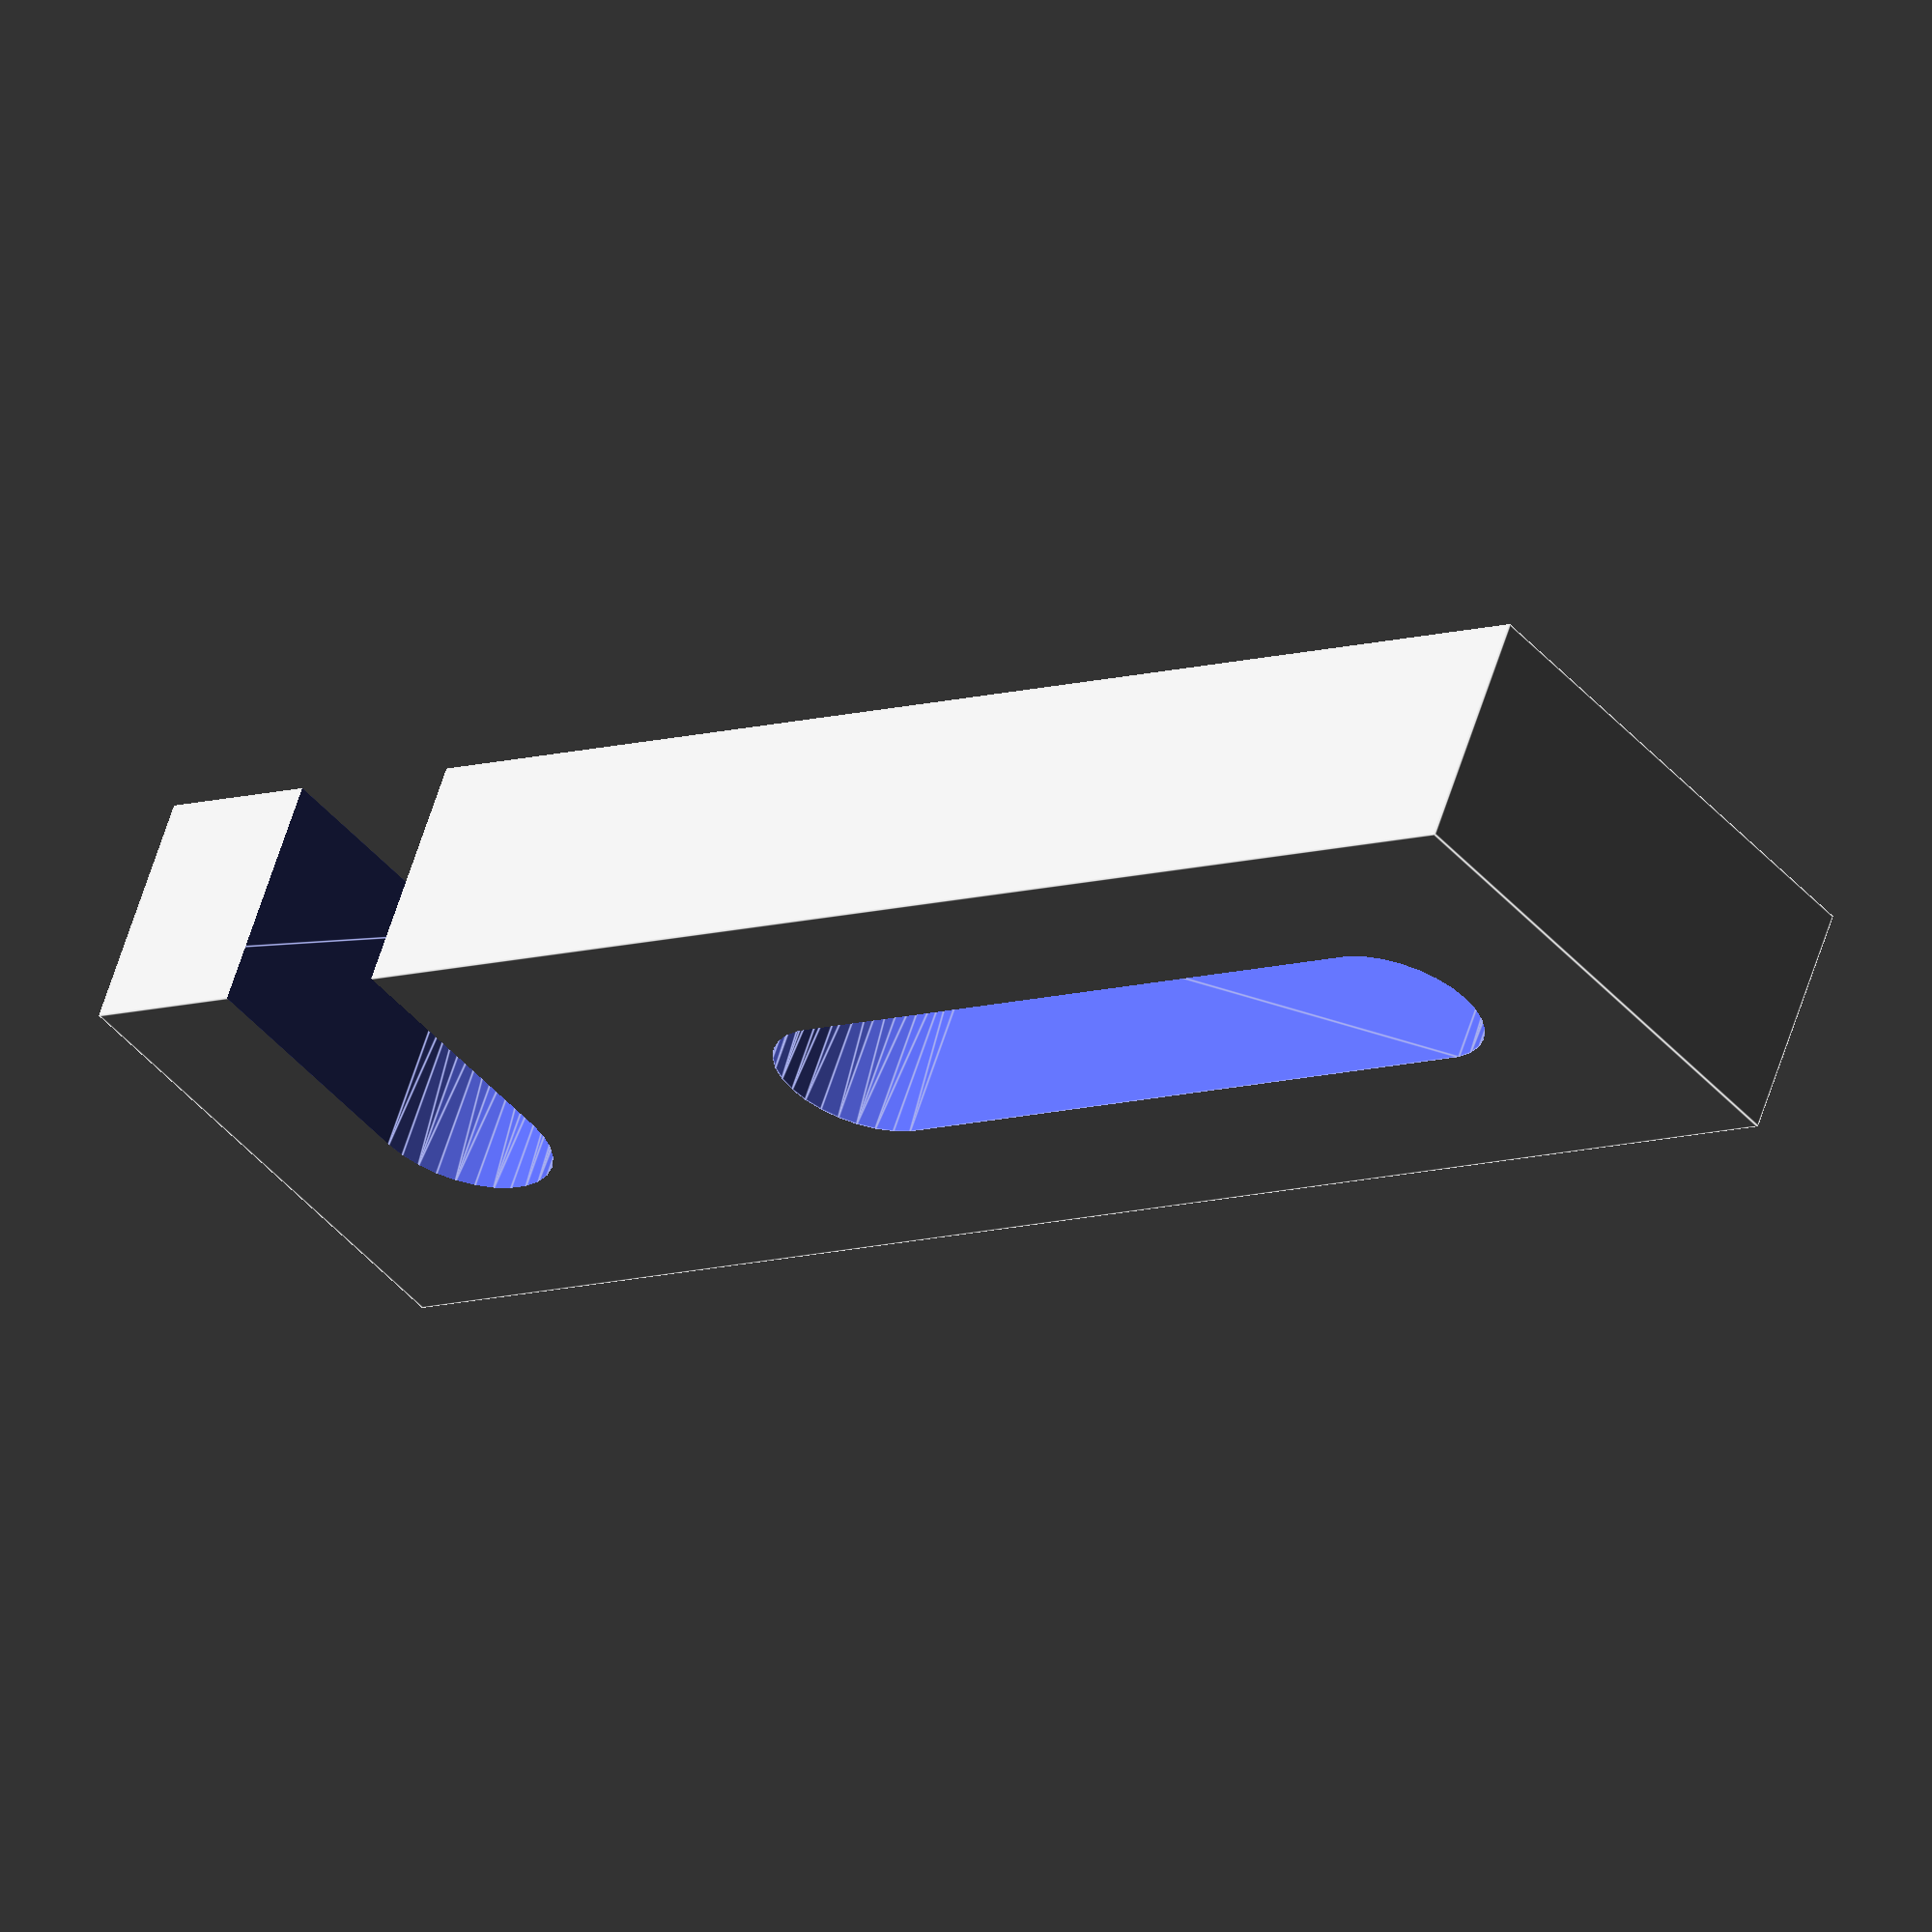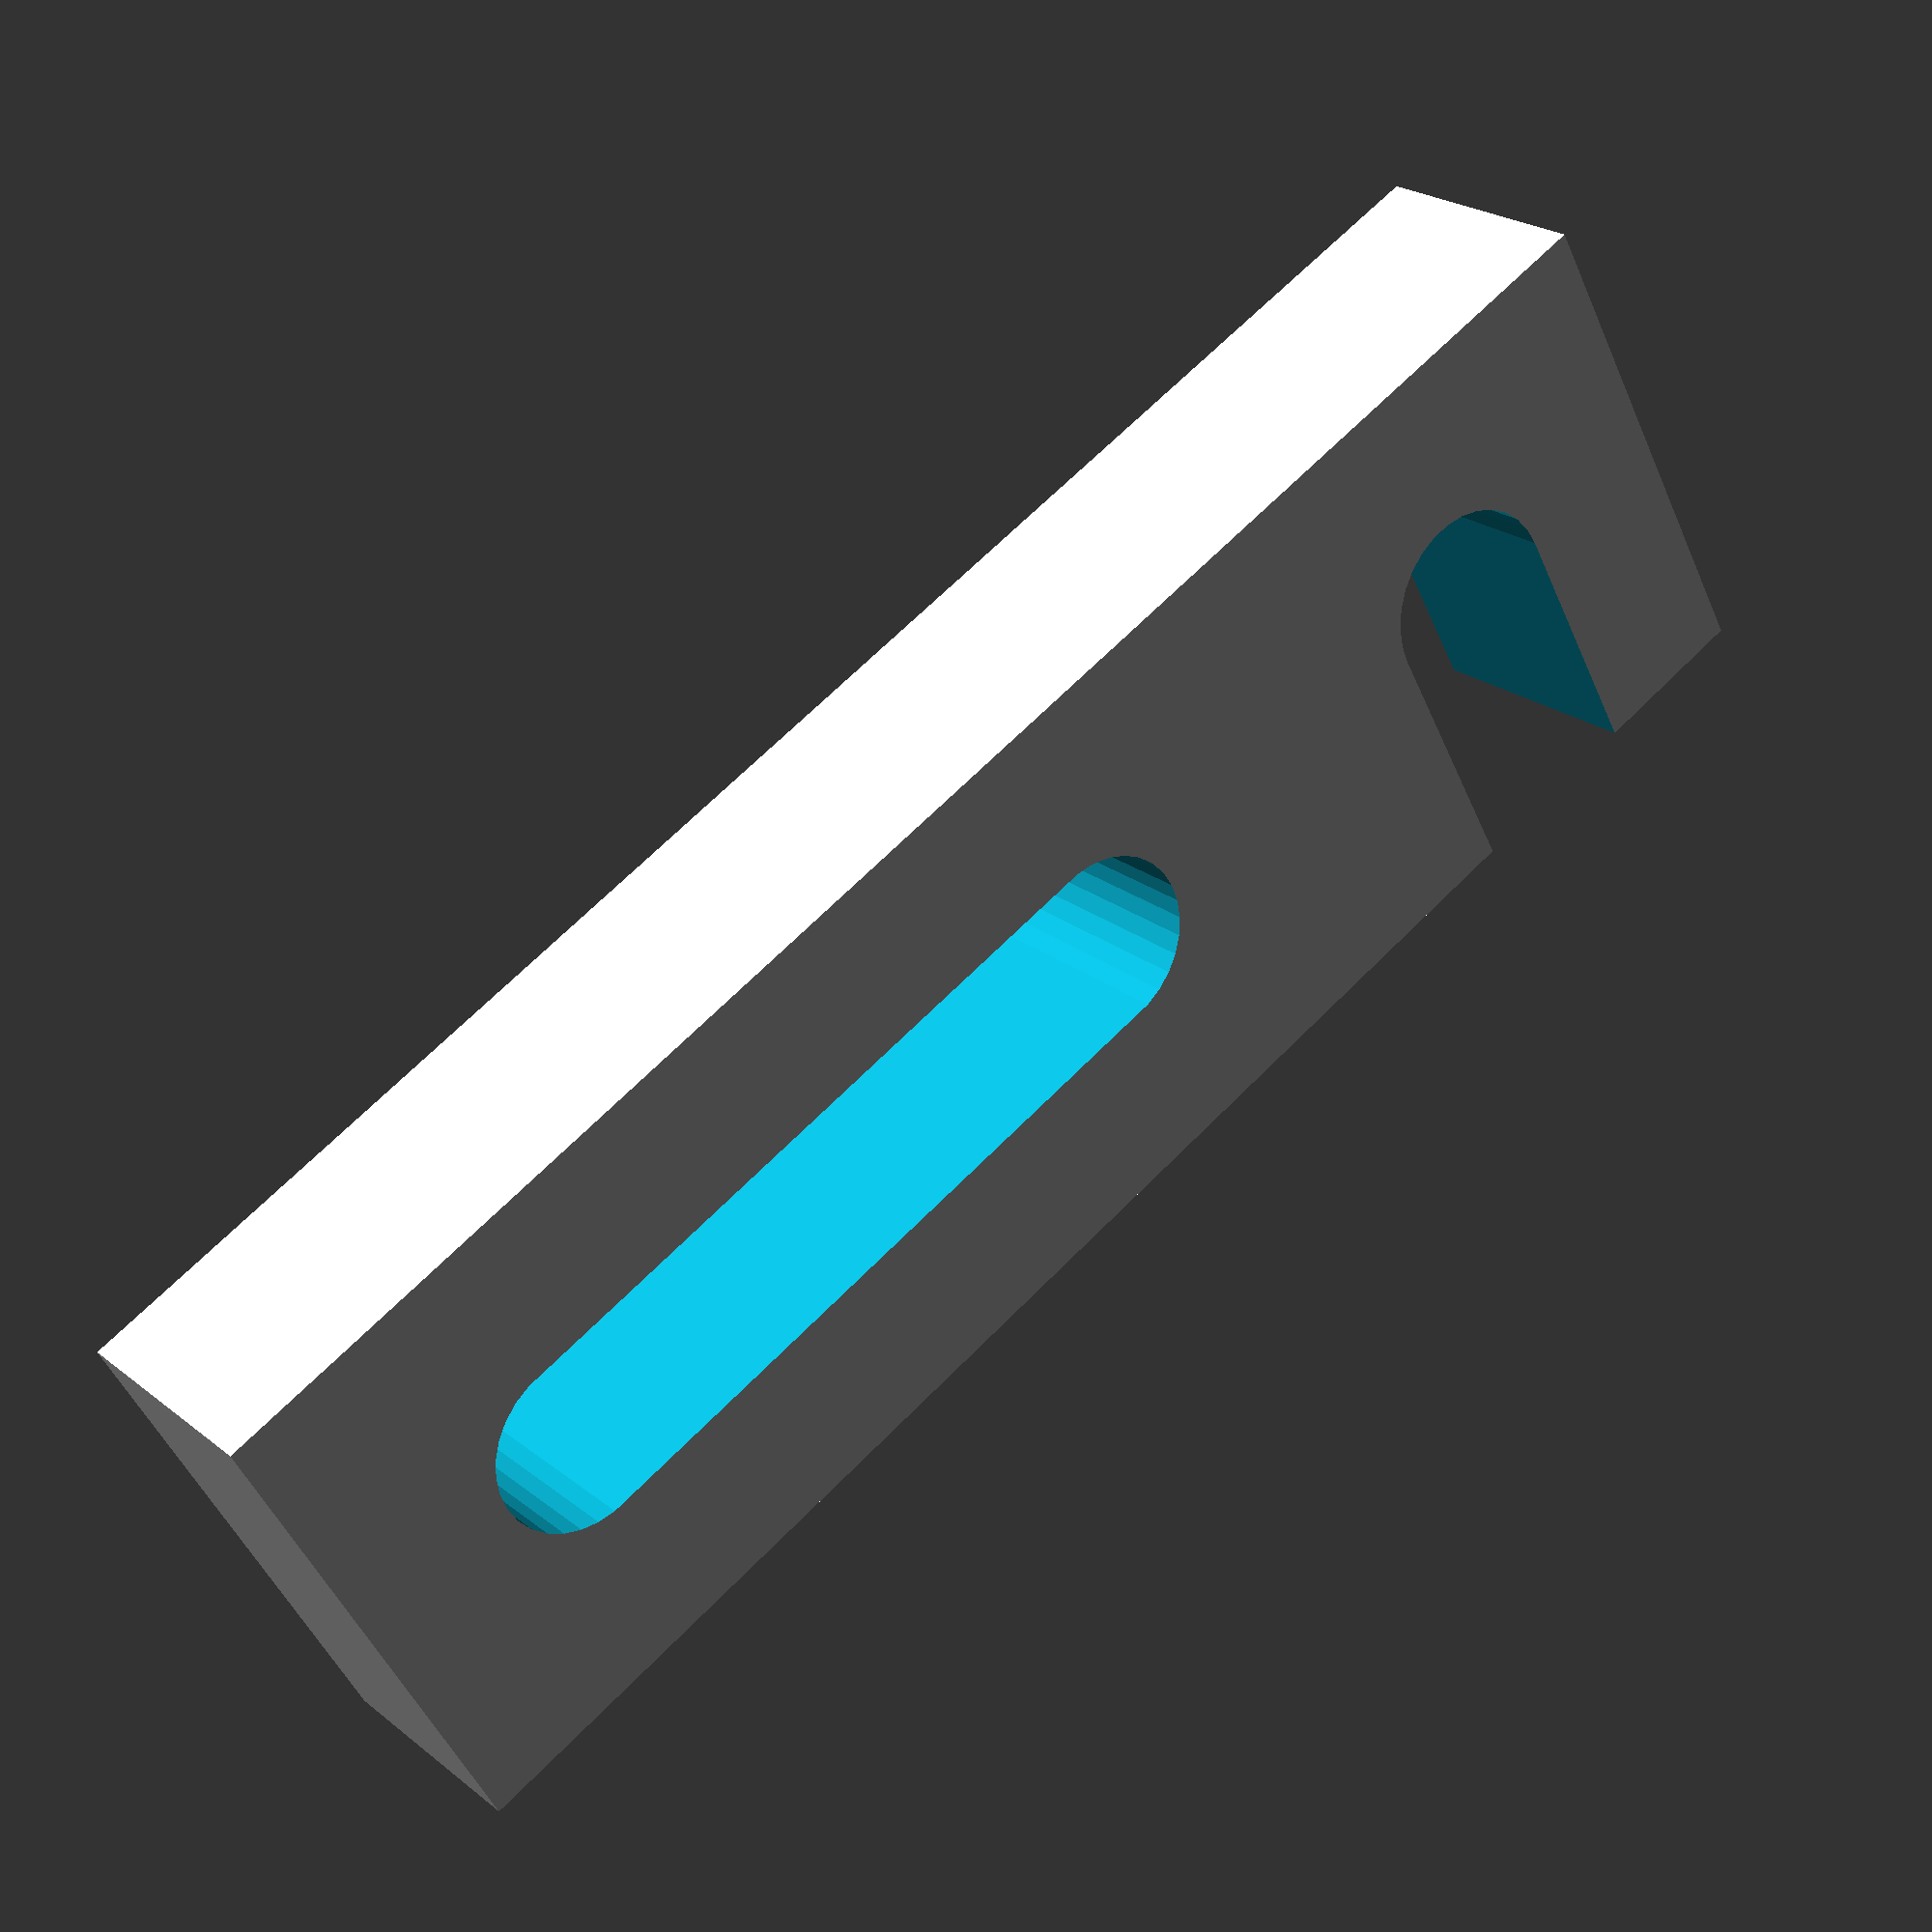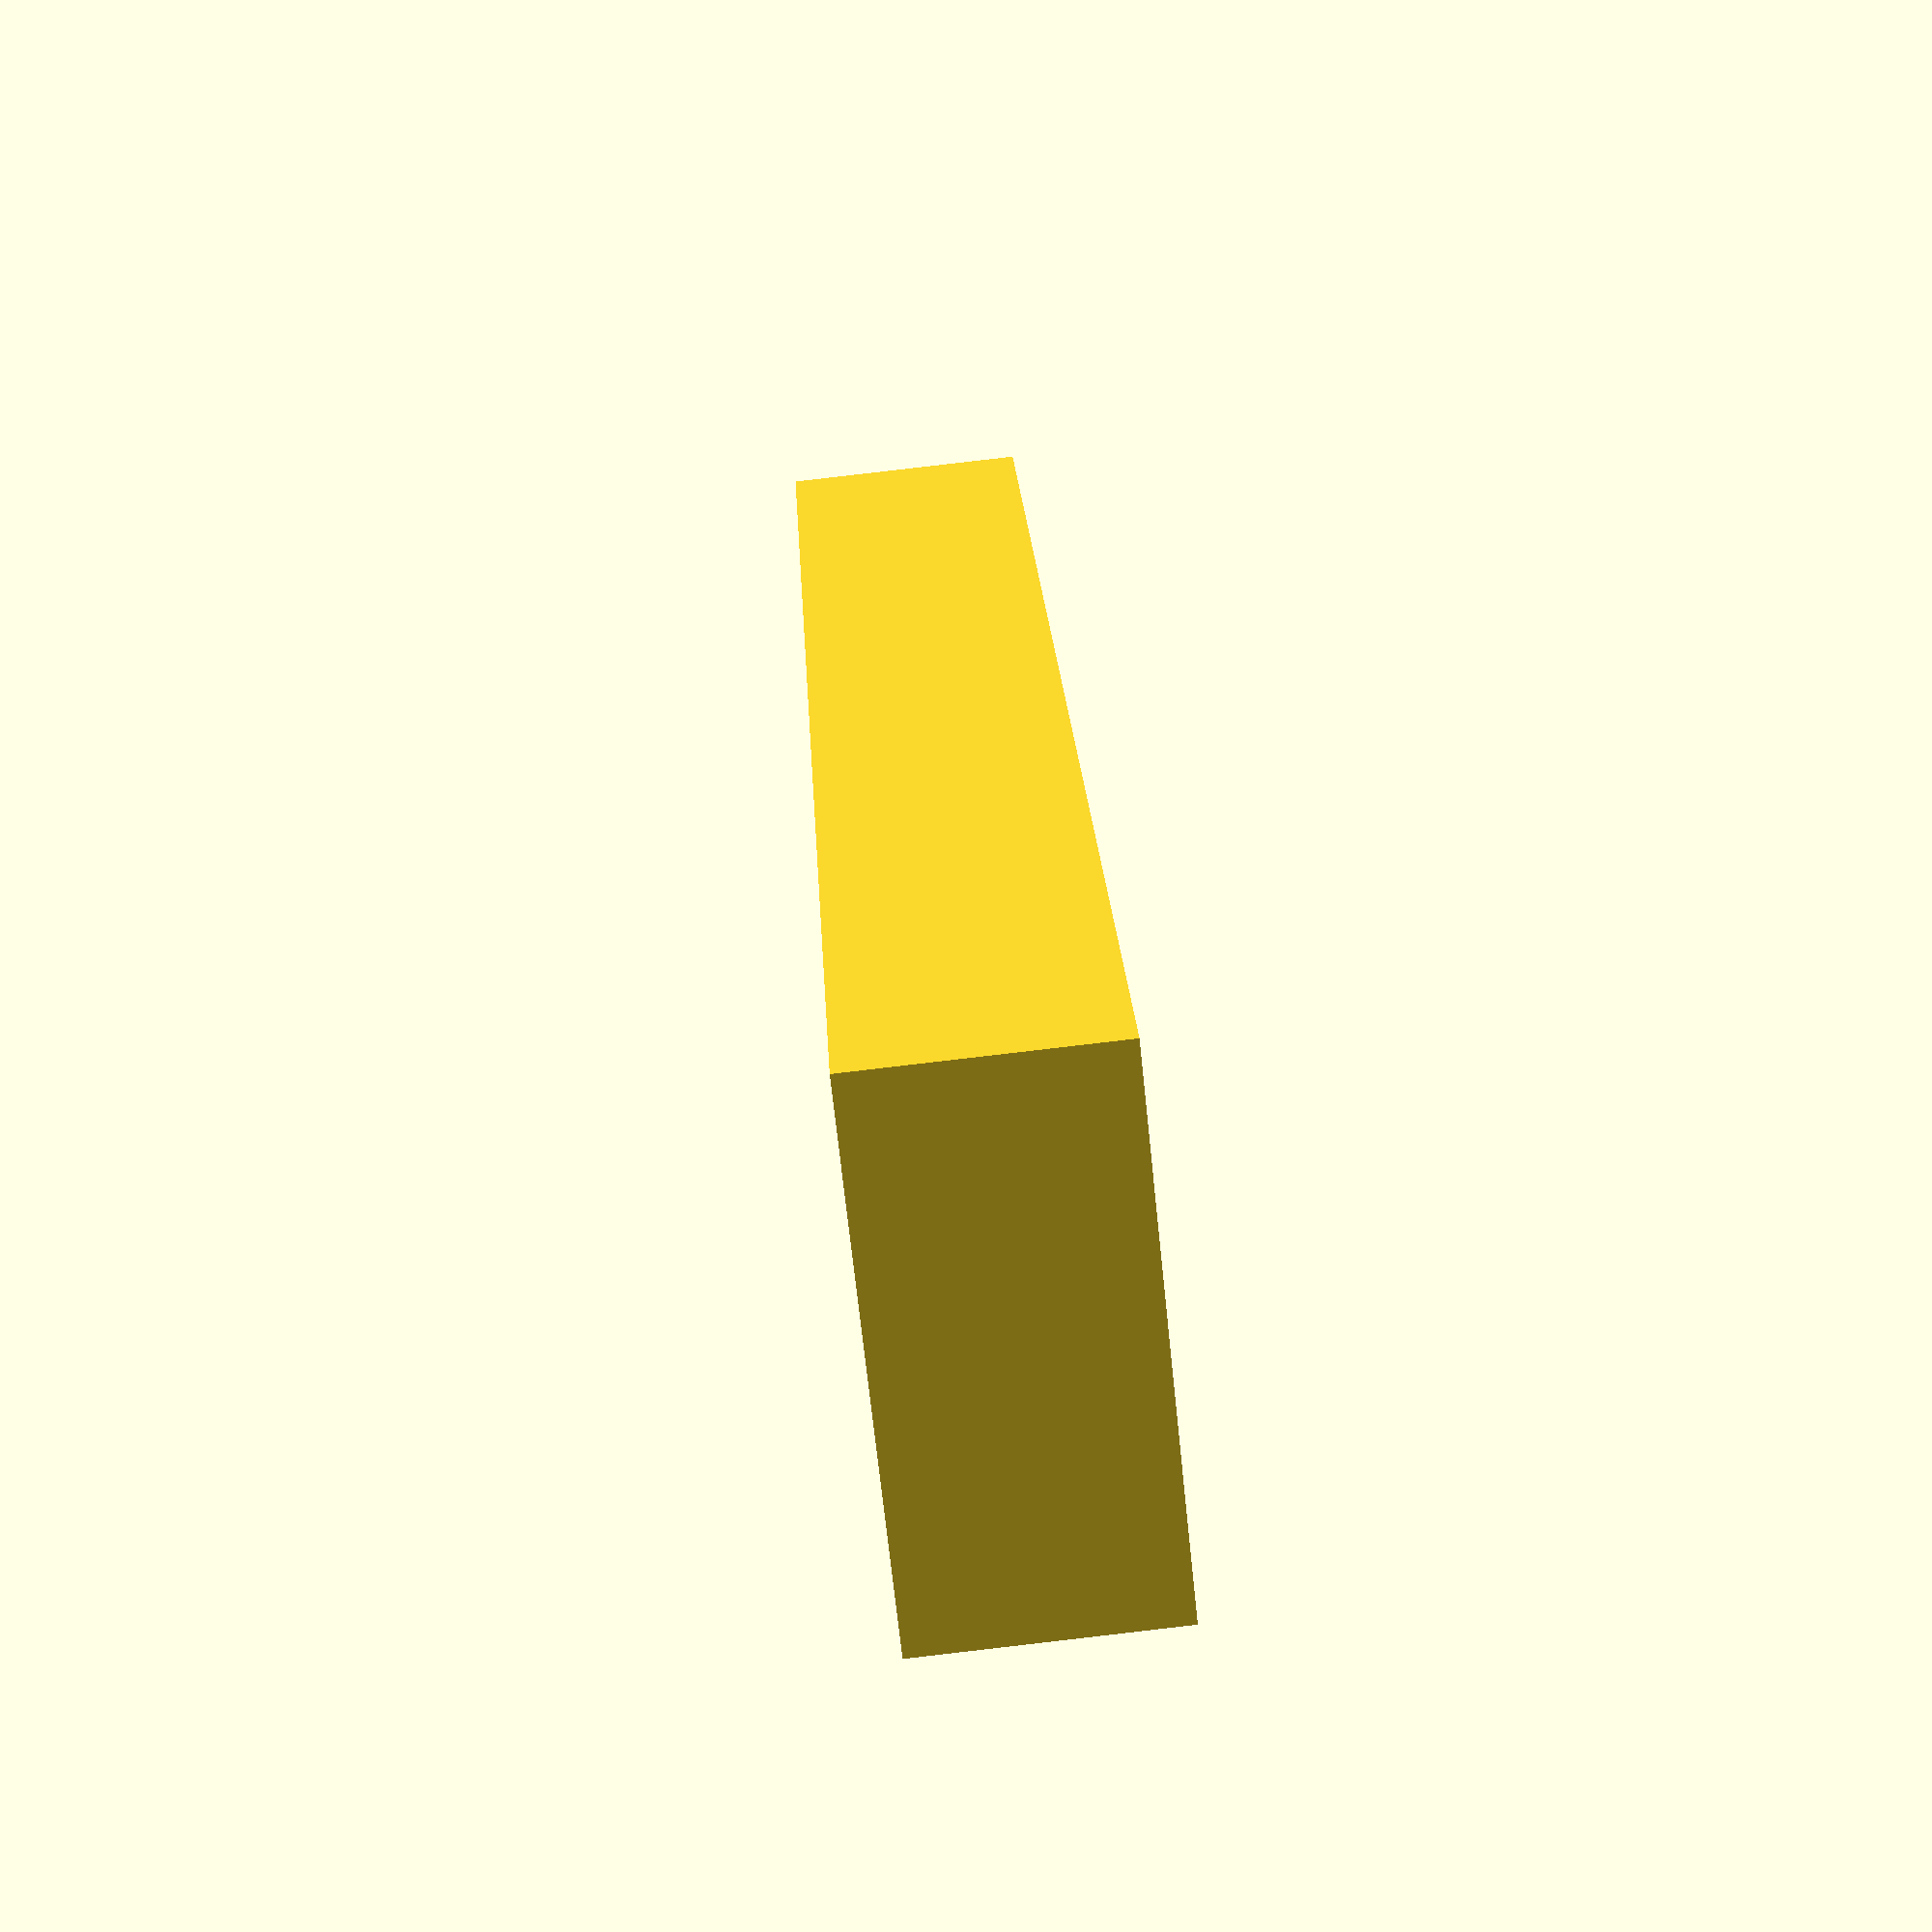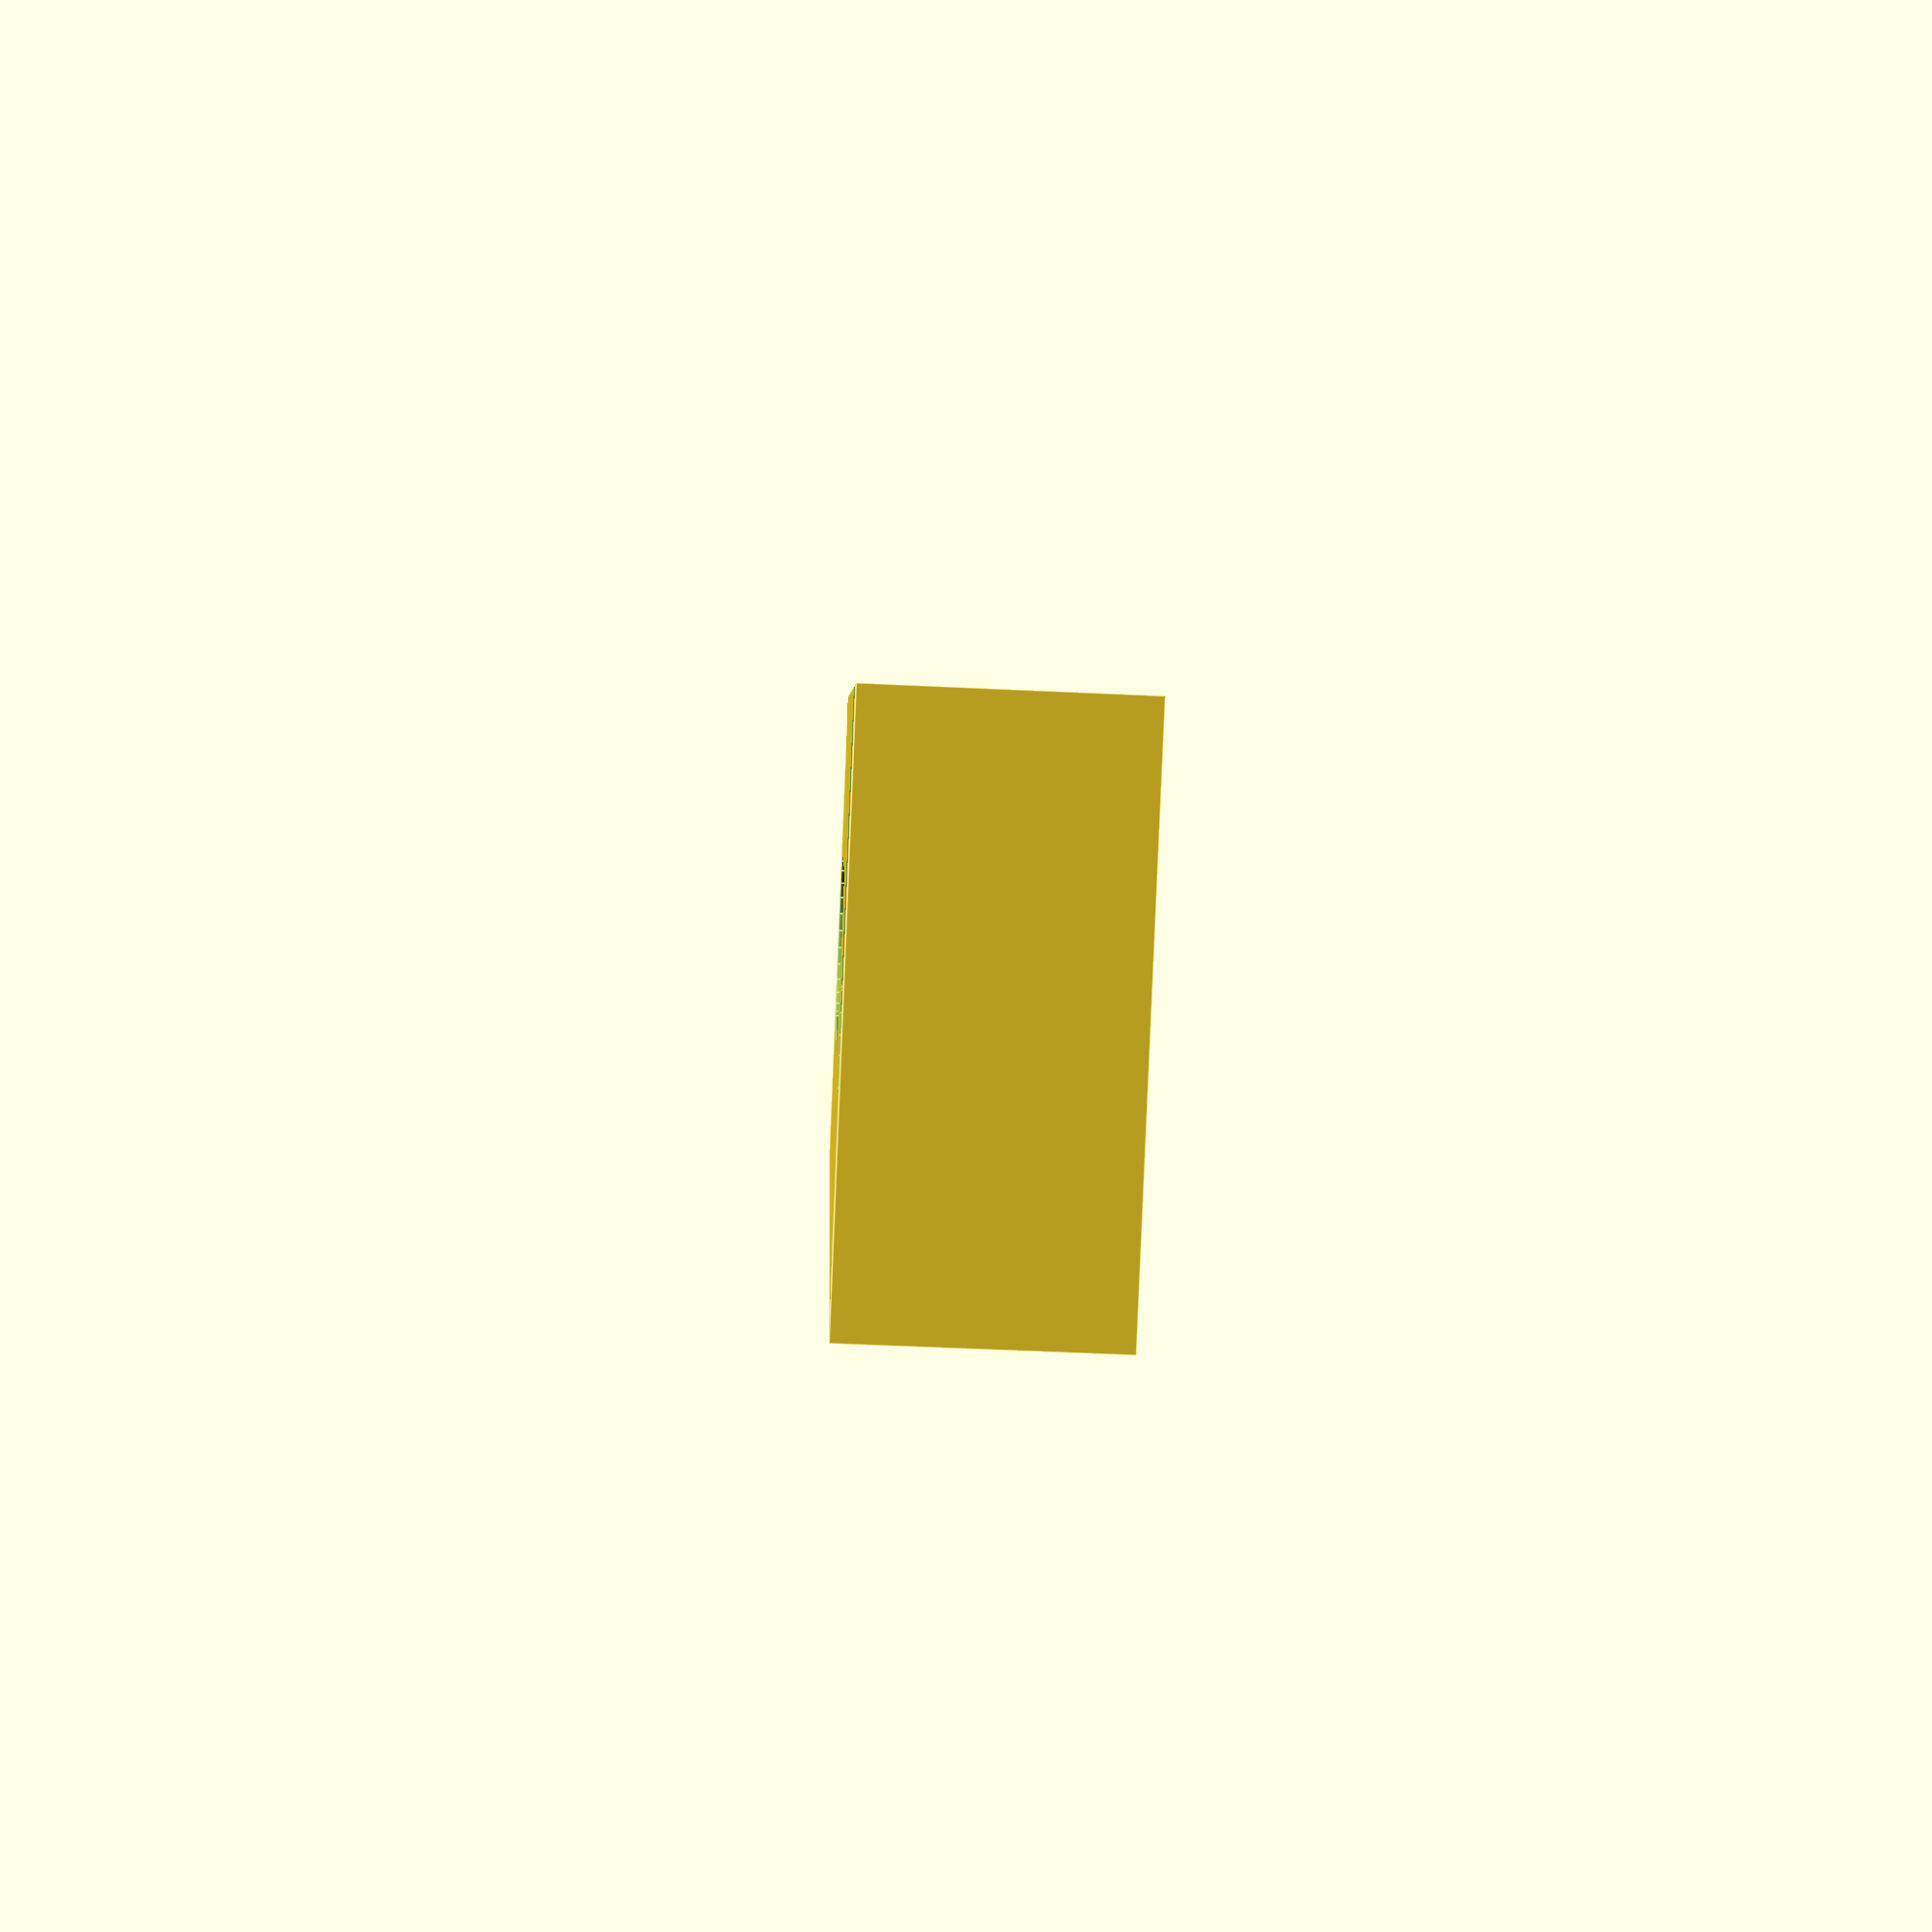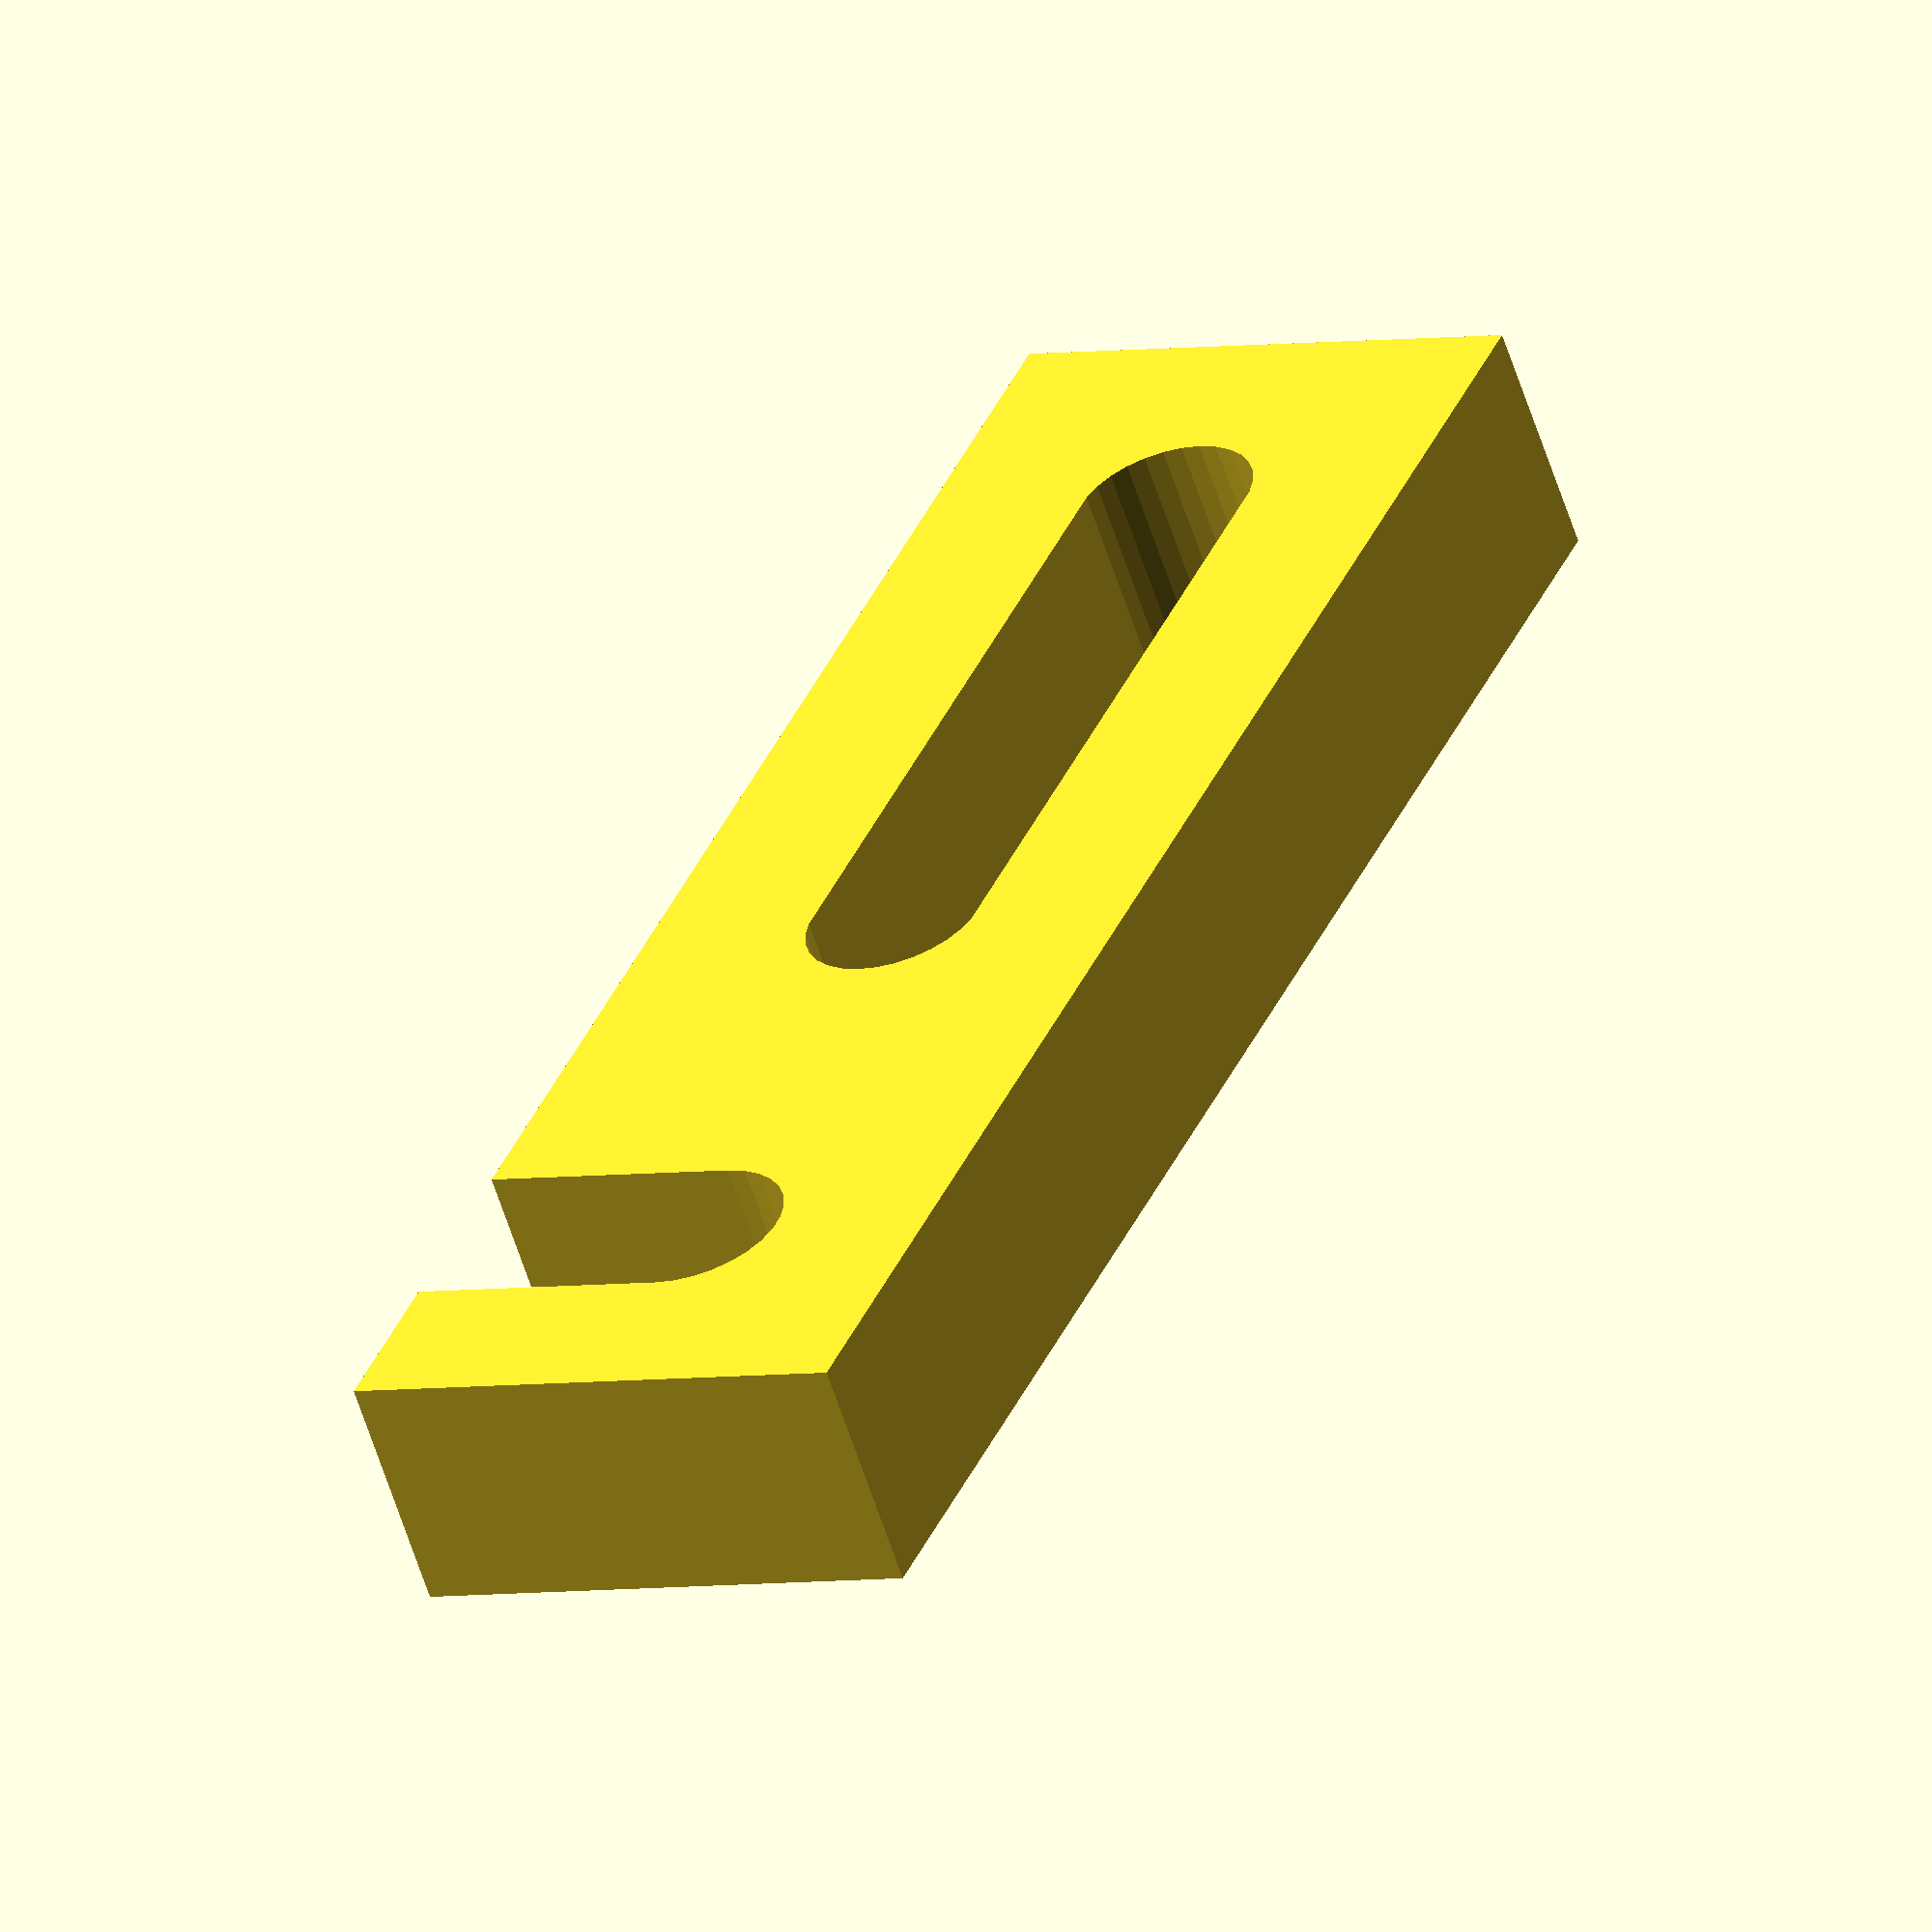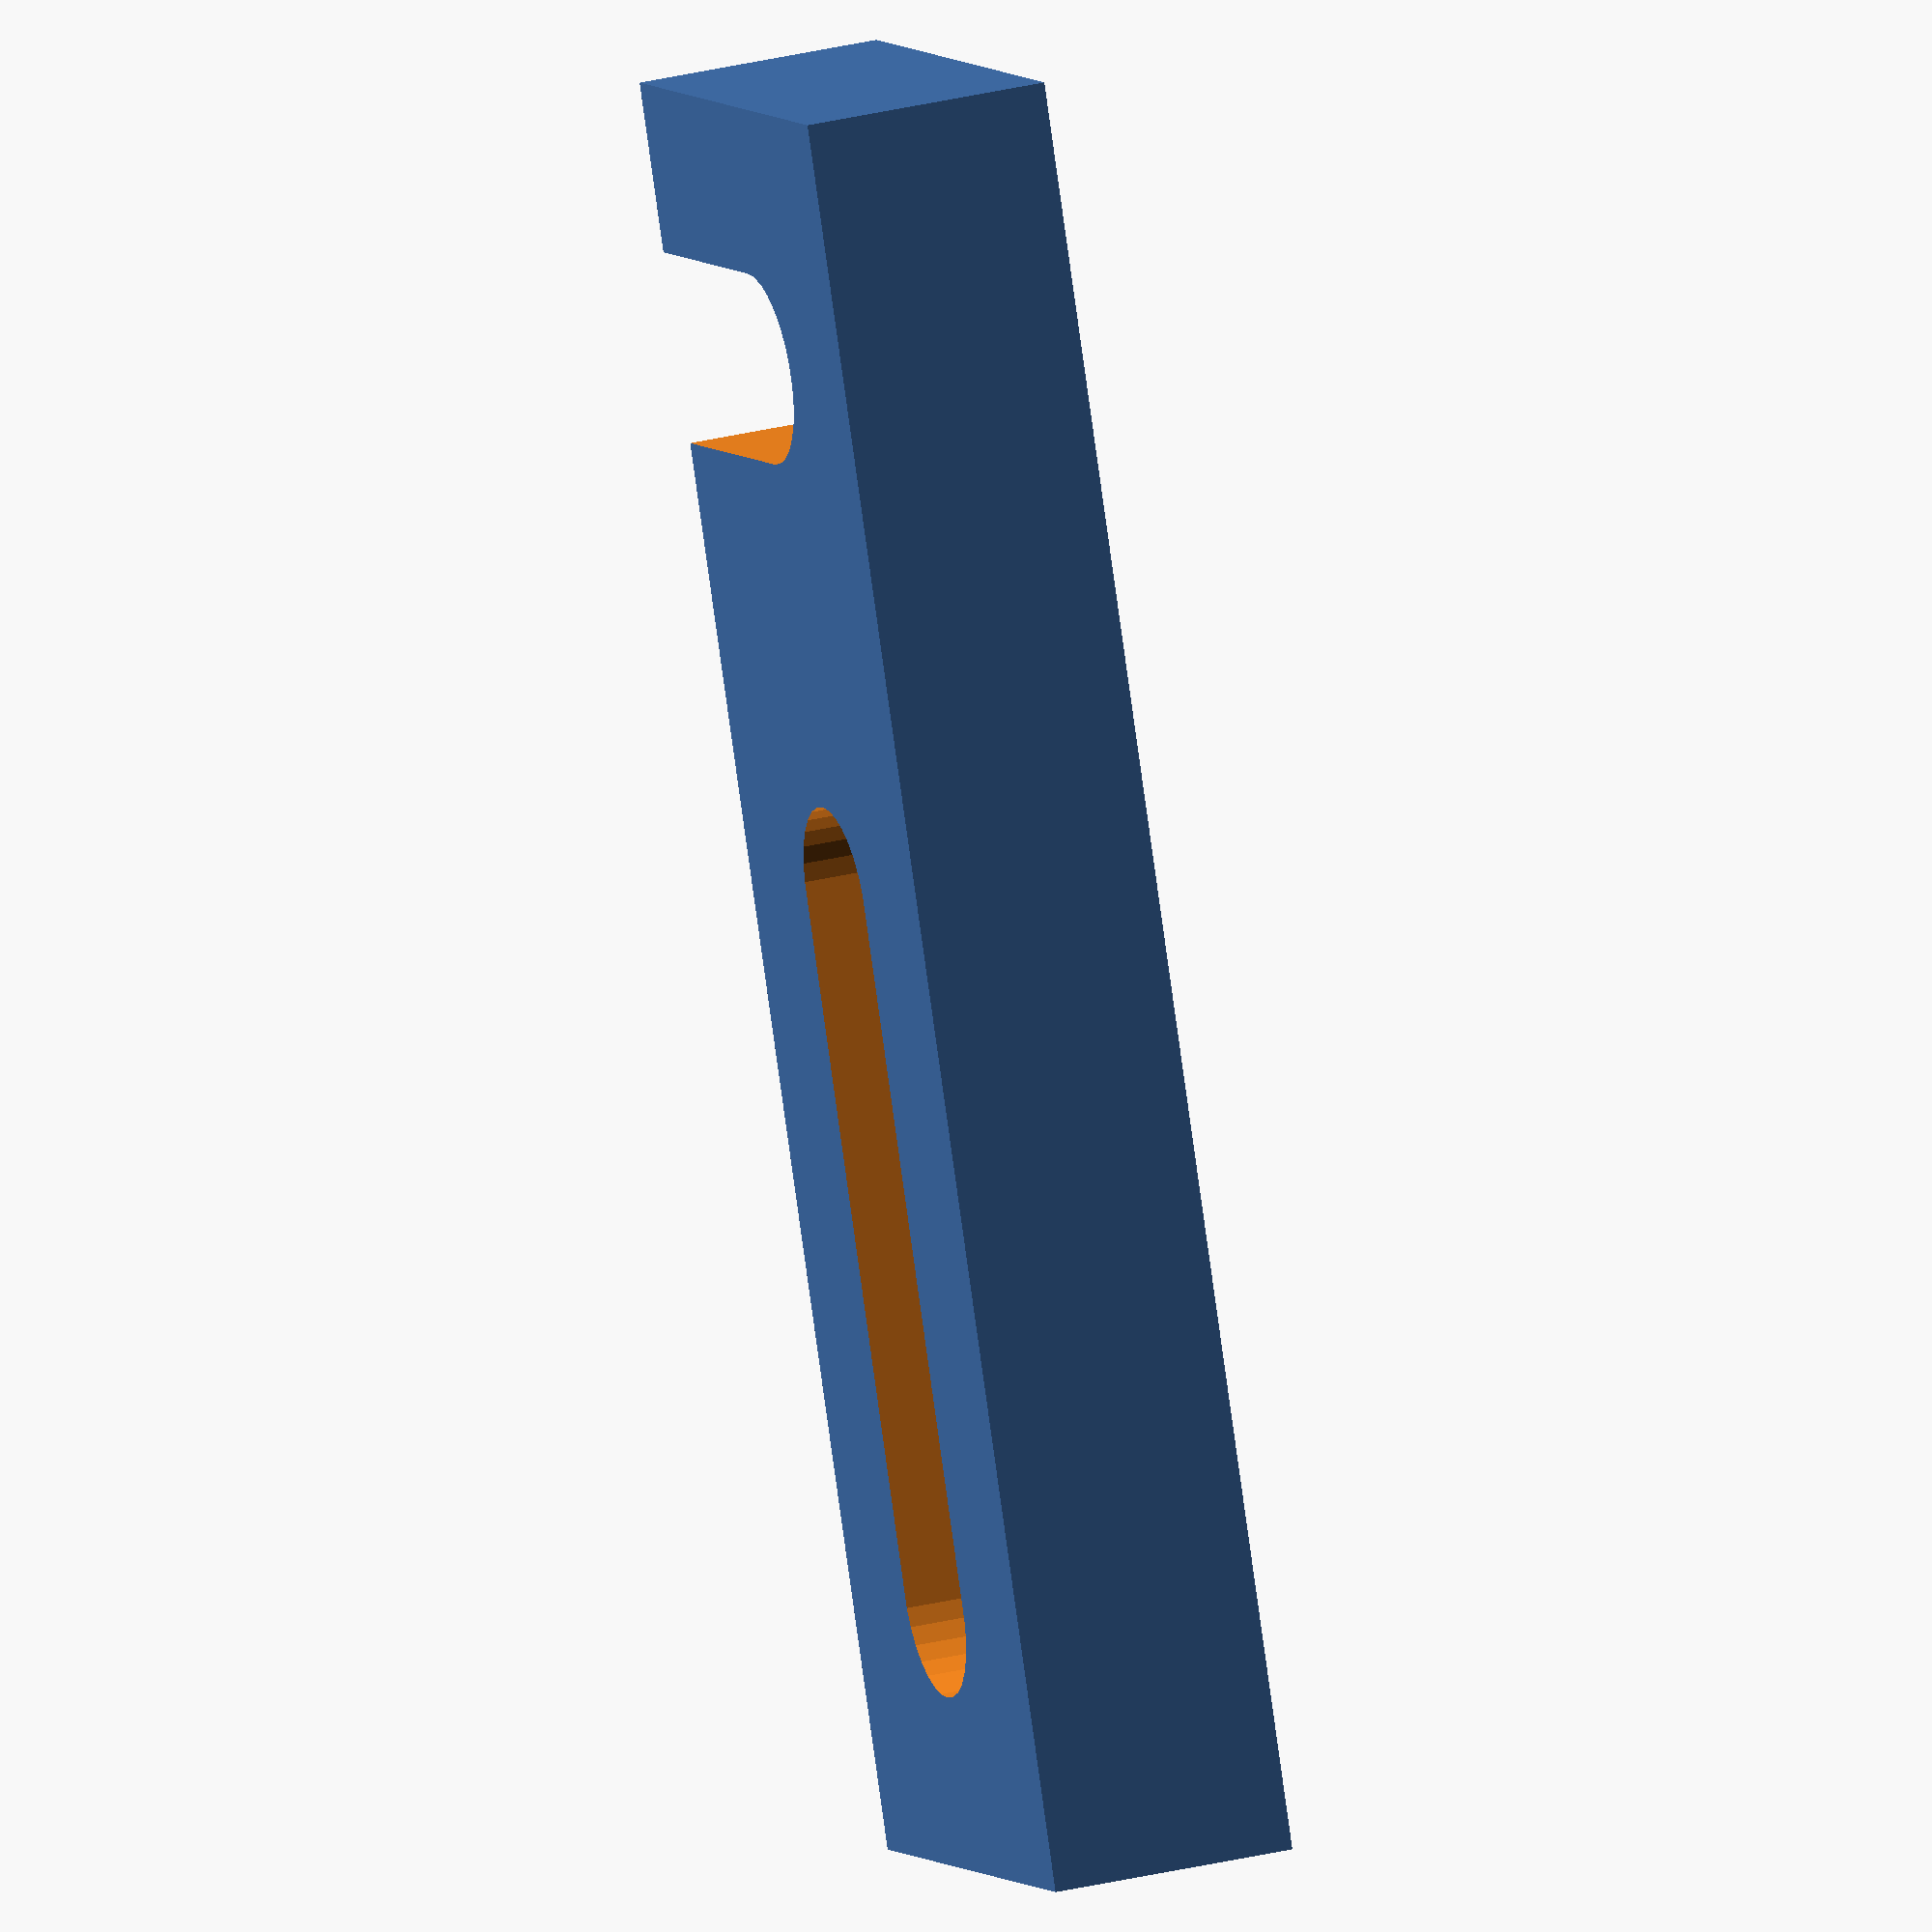
<openscad>
$fn=30;

hook();

module hook (length=50,height=7) {

    hookLength=15;
    slotWidth = length - hookLength - 15;

    difference() {
        cube([length, 15, height], center = true);

        translate([-slotWidth/2 + hookLength/2,0,0]) {
            hull() {
                translate([0, 0, 0]) {
                    cylinder(d = 5.2, h = height + 0.01, center = true);
                }

                translate([slotWidth, 0, 0]) {
                    cylinder(d = 5.2, h = height + 0.01, center = true);
                }
            }
        }

        translate([-length / 2 + 7.5, 0, 0]) {
            hull() {
                cylinder(d = 5.4, h = height+0.1, center = true);
                translate([0, 5, 0]) {
                    cube([5.4, 10, height+.1], center = true);
                }
            }
        }
    }
}
</openscad>
<views>
elev=119.0 azim=141.1 roll=162.6 proj=o view=edges
elev=157.1 azim=331.1 roll=217.1 proj=p view=wireframe
elev=273.5 azim=114.7 roll=83.4 proj=p view=wireframe
elev=233.6 azim=123.6 roll=272.9 proj=p view=edges
elev=238.9 azim=113.2 roll=162.4 proj=o view=wireframe
elev=150.0 azim=293.9 roll=289.9 proj=o view=solid
</views>
